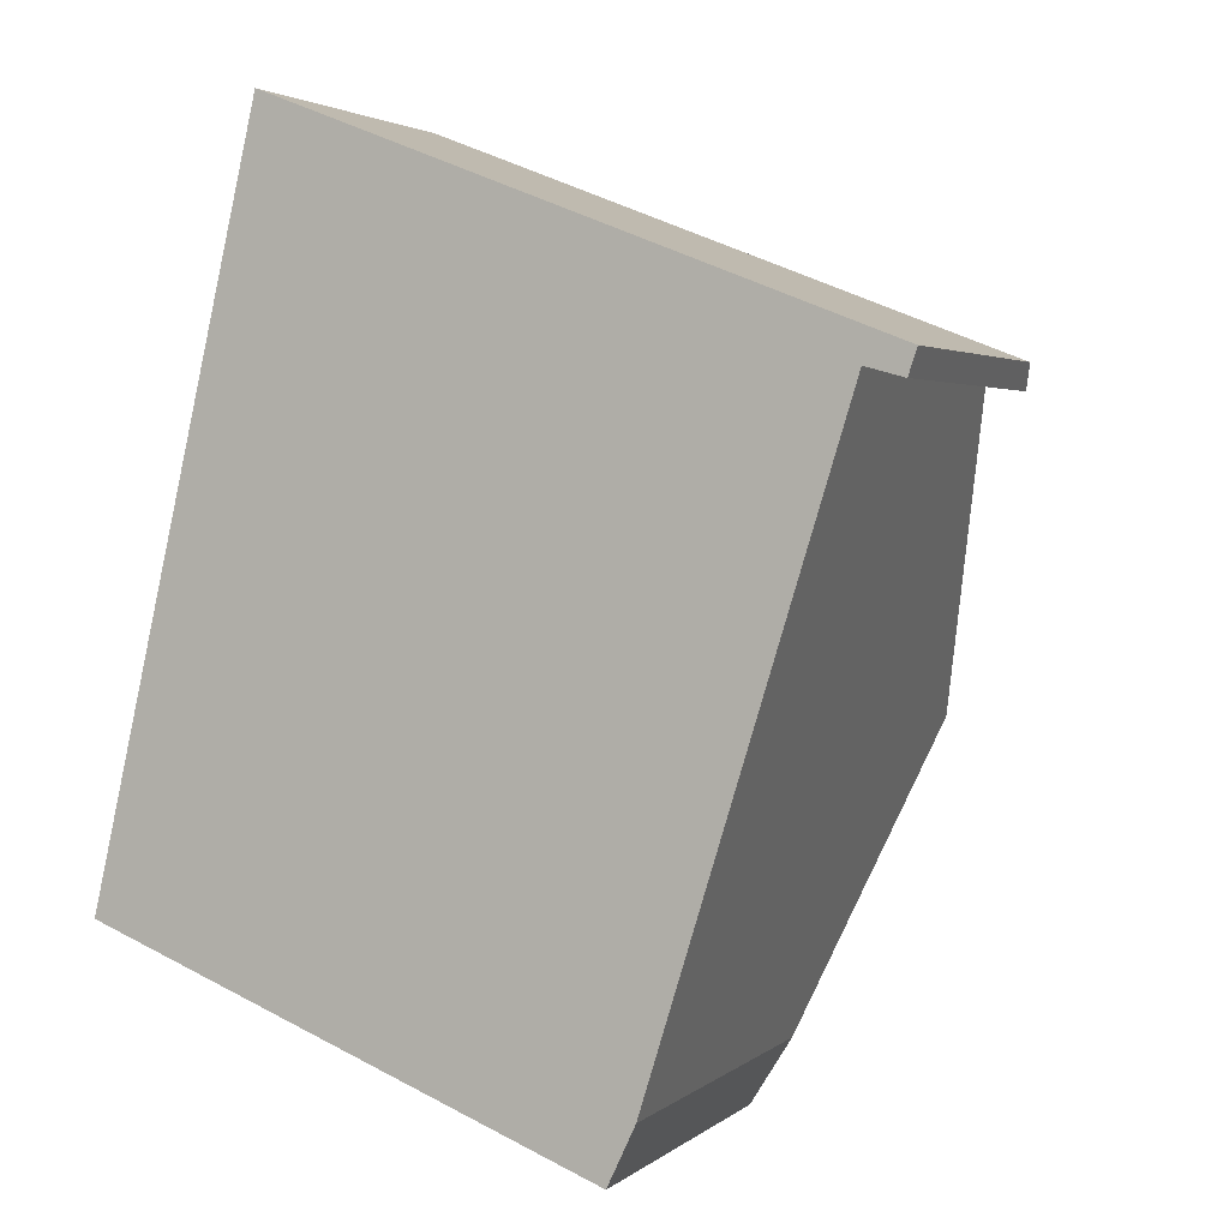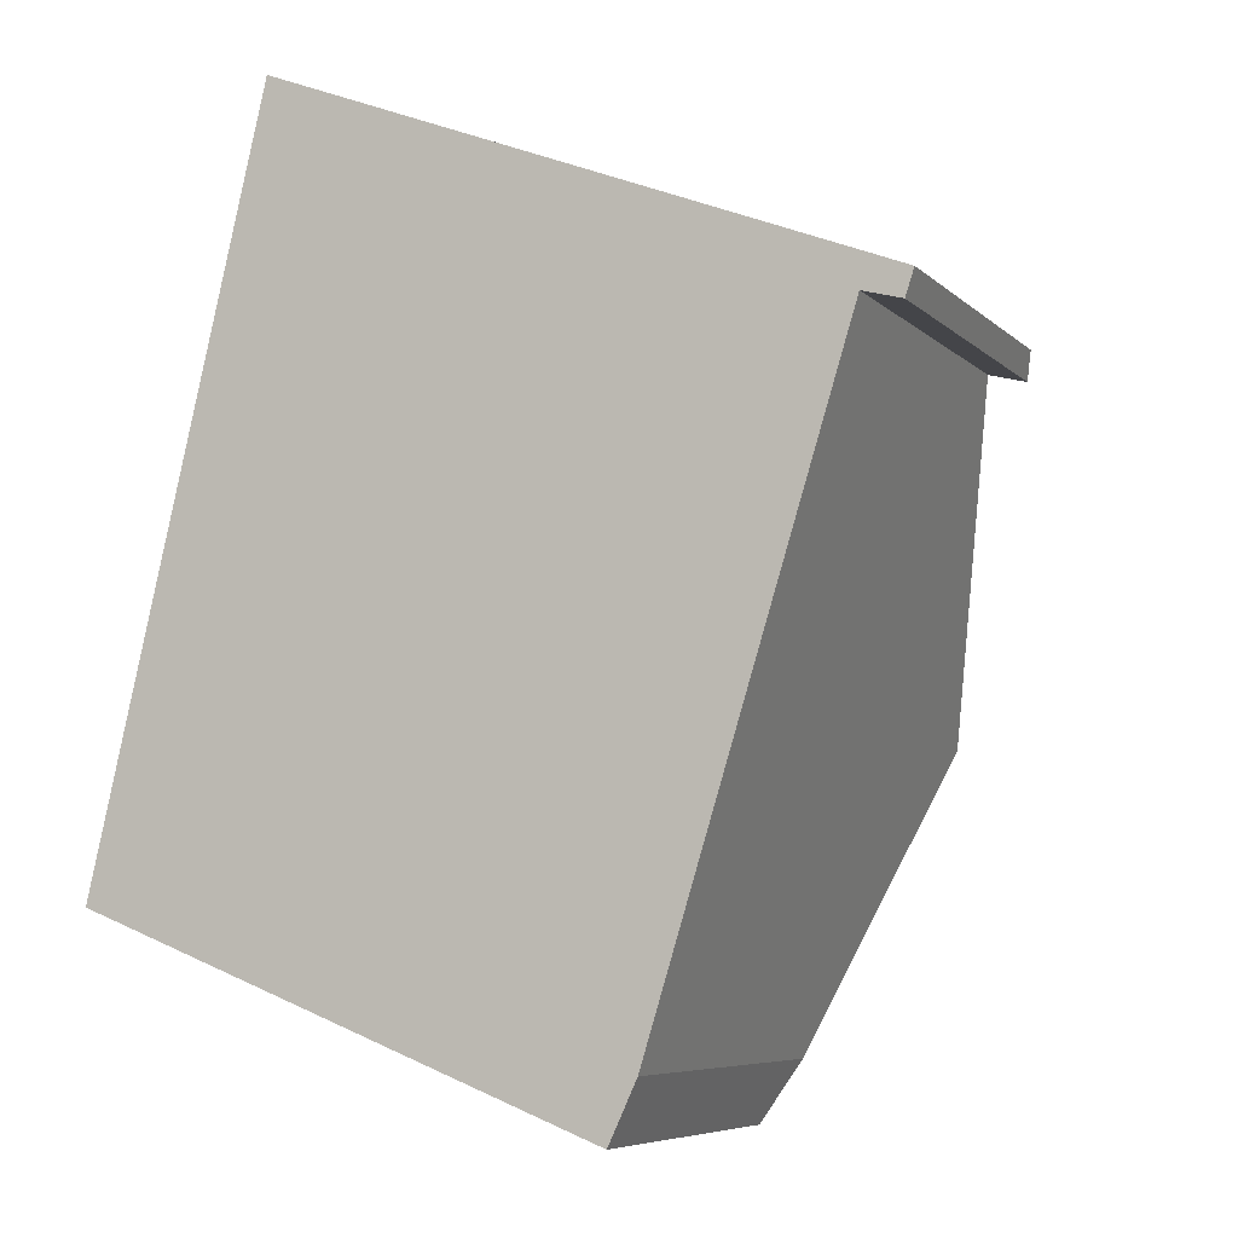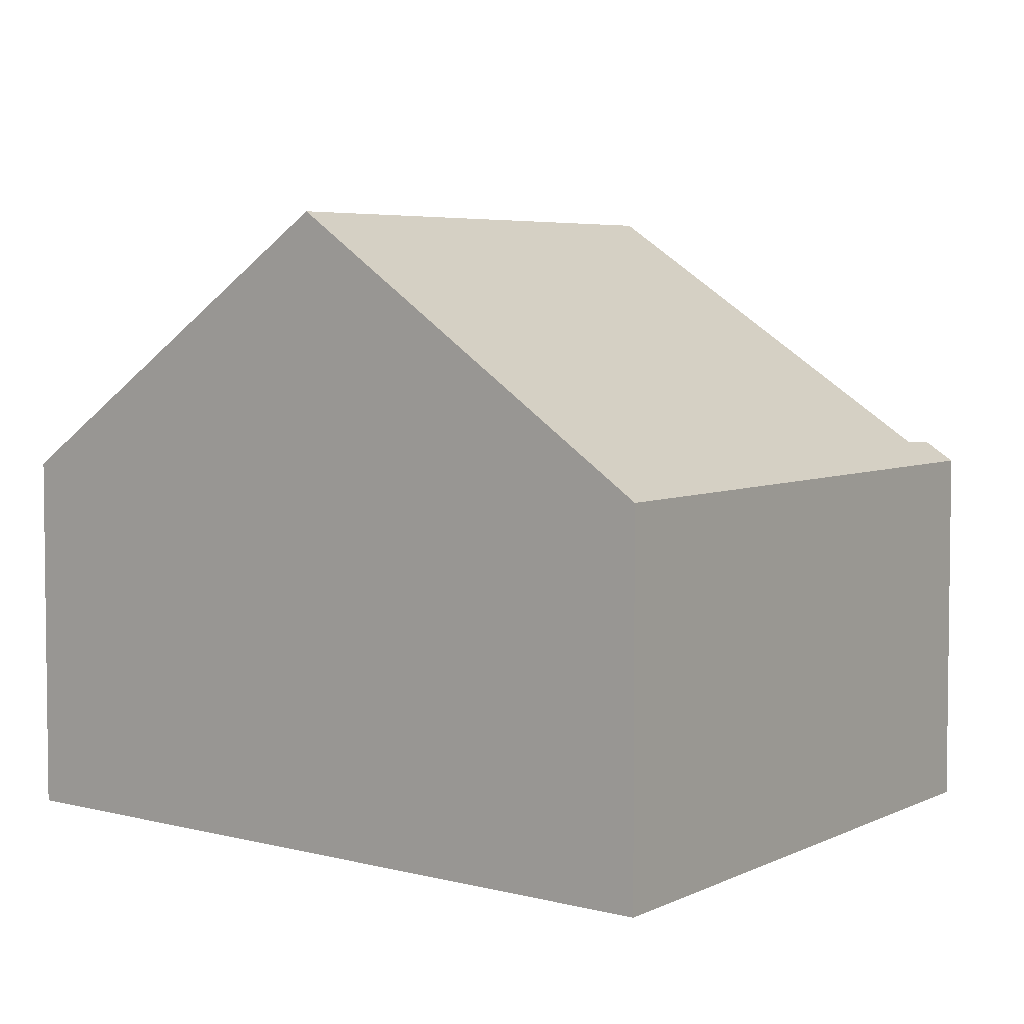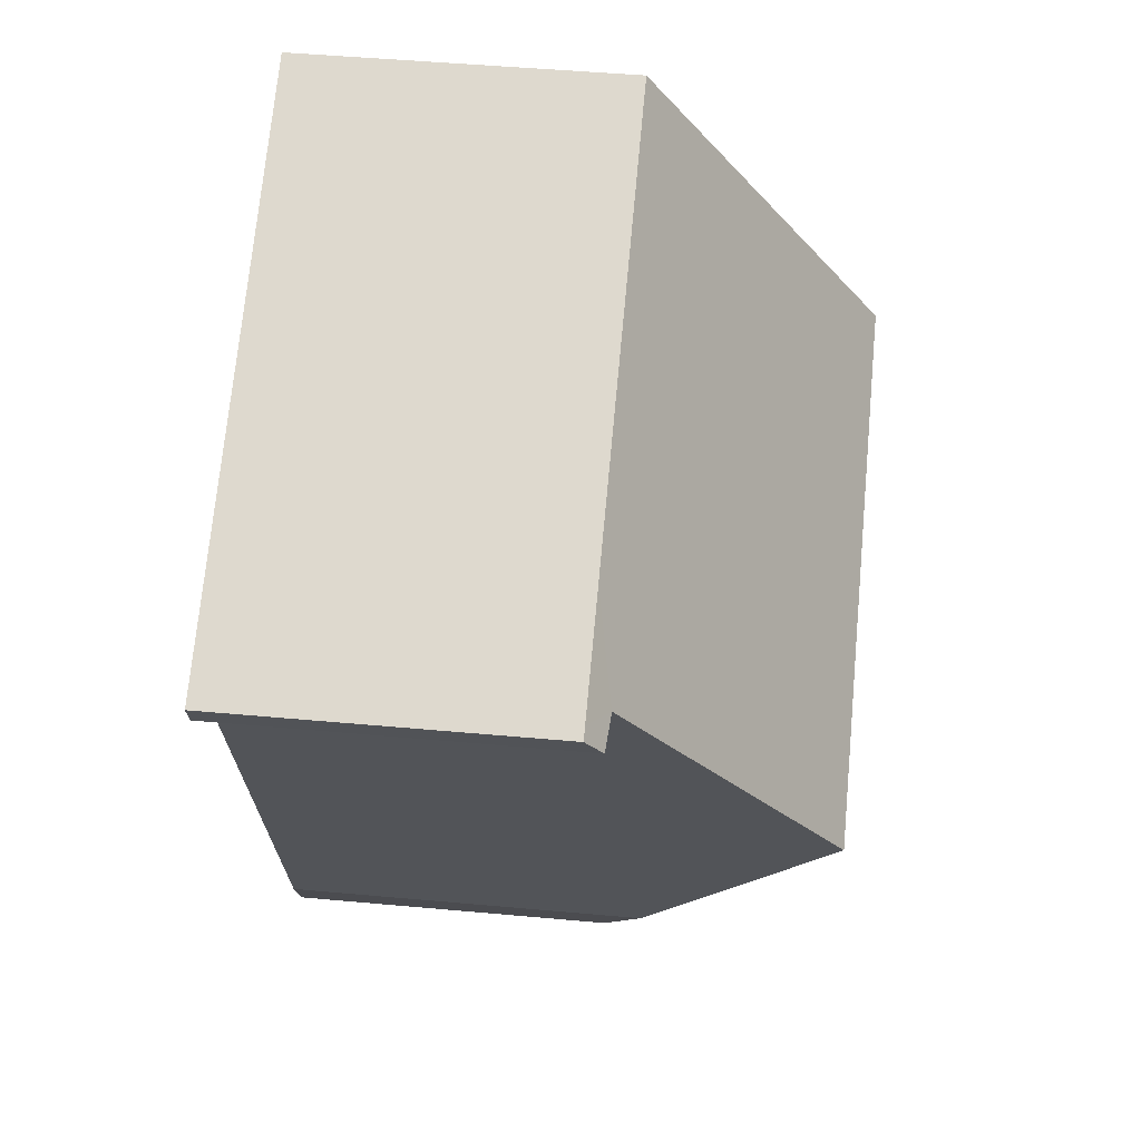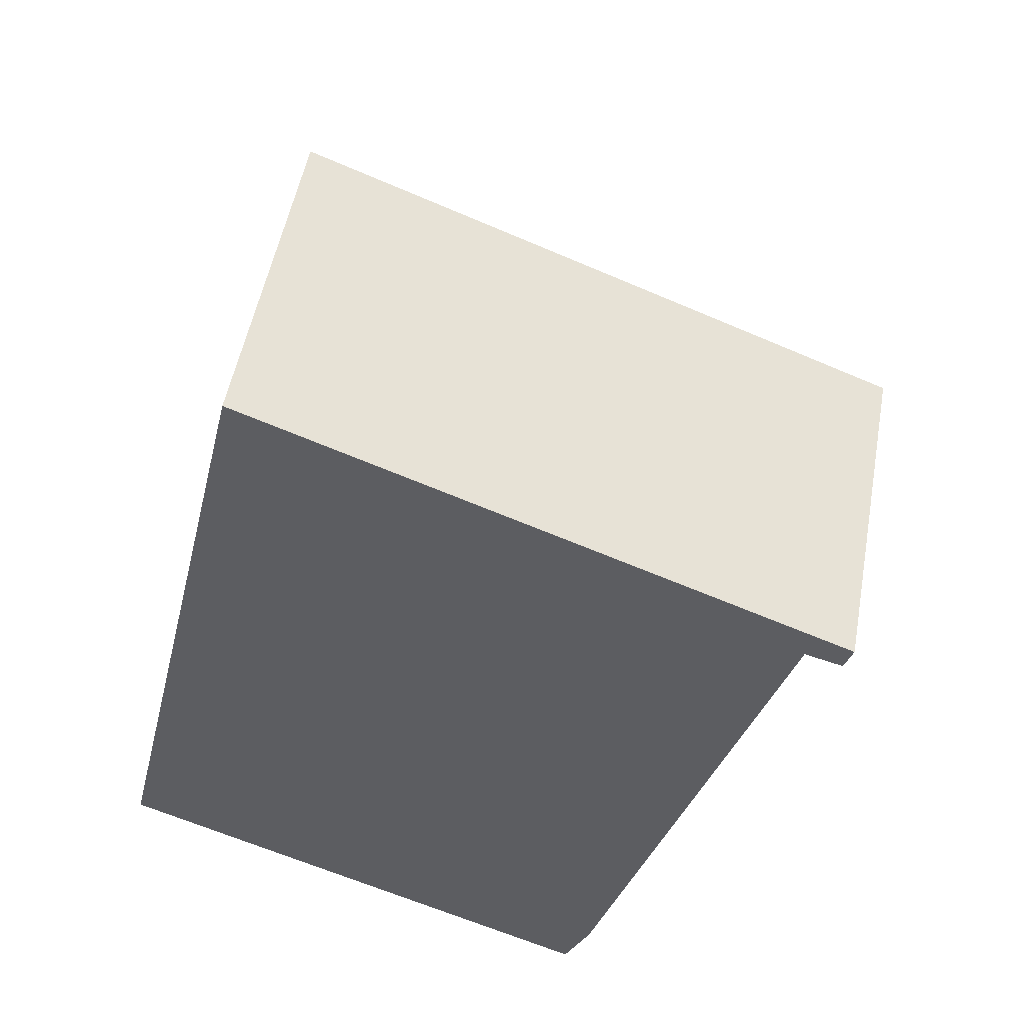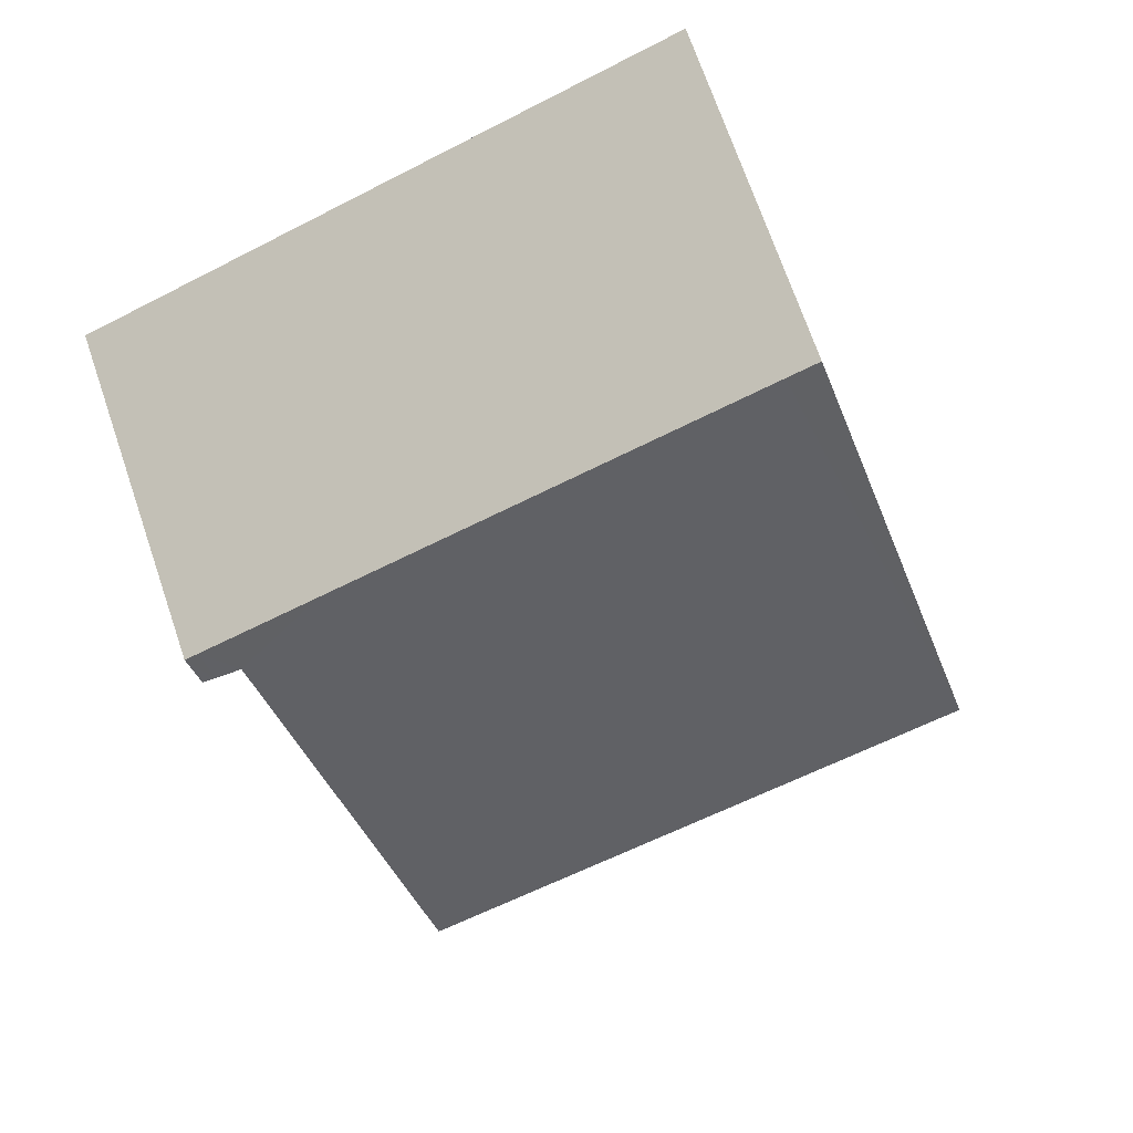
<metadata>
{"format":"obj","ext":"obj","renderer":"f3d","projection":"perspective","resolution":1024,"background":"white","views":[{"elev":2.8,"azim":23.3,"up":"+Z"},{"elev":-6.7,"azim":23.8,"up":"+Z"},{"elev":4.8,"azim":-35.8,"up":"+Y"},{"elev":49.6,"azim":95.7,"up":"+Z"},{"elev":51.3,"azim":10.3,"up":"+Z"},{"elev":70.7,"azim":161.1,"up":"+Z"}]}
</metadata>
<code>
v  10.4 7.53 -2.691
v  1.691 11.47 7.201
v  12.19 11.47 3.102
v  9.863 6.707 -3.837
v  0.591 6.7 -0.23
v  0 6.7 4.103e-16
v  14.81 6.706 9.931
v  14.18 7.101 9.525
v  12.5 6.706 10.84
v  14.69 7.066 9.387
v  15.09 6.706 9.824
v  14.92 7.049 9.323
v  4.005 6.705 14.15
v  3.379 6.706 14.39
v  8.817 6.705 12.27
v  10.4 1.648e-16 -2.691
v  9.863 2.349e-16 -3.837
v  0.591 1.408e-17 -0.23
v  0 0 0
v  14.18 -5.832e-16 9.525
v  14.92 -5.709e-16 9.323
v  14.69 -5.748e-16 9.387
v  1.691 -4.409e-16 7.201
v  3.379 -8.814e-16 14.39
v  4.005 -8.664e-16 14.15
v  8.817 -7.514e-16 12.27
v  12.5 -6.635e-16 10.84
v  14.81 -6.081e-16 9.931
v  15.09 -6.015e-16 9.824
v  12.19 -1.899e-16 3.102
g defaultobject
f 1 2 3
f 2 1 4
f 2 4 5
f 2 5 6
f 7 8 9
f 8 7 10
f 10 7 11
f 10 11 12
f 13 2 14
f 2 13 15
f 2 15 3
f 3 15 9
f 3 9 8
f 16 4 1
f 4 16 17
f 17 5 4
f 5 17 18
f 5 18 6
f 6 18 19
f 10 20 8
f 20 10 12
f 20 12 21
f 20 21 22
f 19 2 6
f 2 19 14
f 14 19 23
f 14 23 24
f 24 13 14
f 13 24 15
f 15 24 25
f 15 25 26
f 15 26 9
f 9 26 7
f 7 26 27
f 7 27 11
f 11 27 28
f 11 28 29
f 11 21 12
f 21 11 29
f 8 1 3
f 1 8 16
f 16 8 30
f 30 8 20
f 28 21 29
f 21 28 27
f 21 27 22
f 22 27 20
f 20 27 30
f 30 27 26
f 30 26 16
f 16 26 25
f 16 25 17
f 17 25 18
f 18 25 24
f 18 24 23
f 18 23 19

</code>
